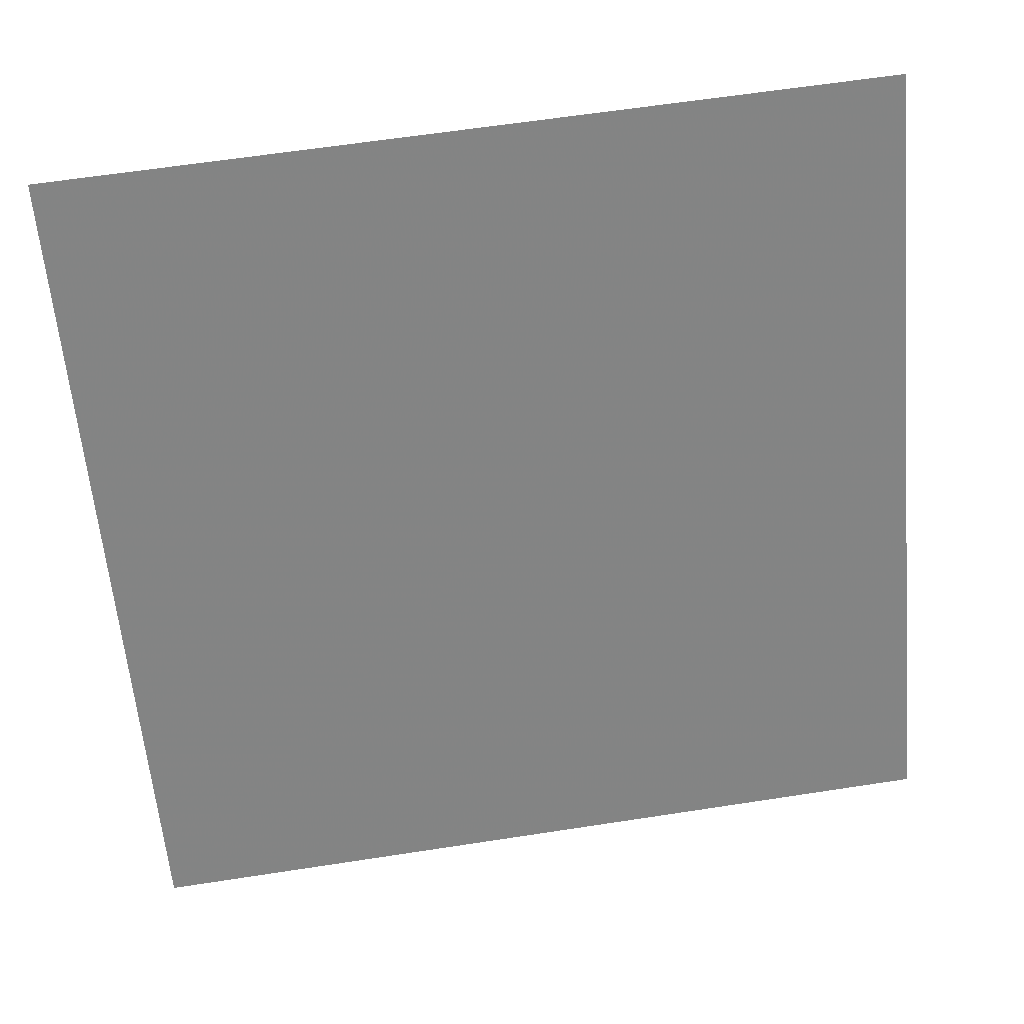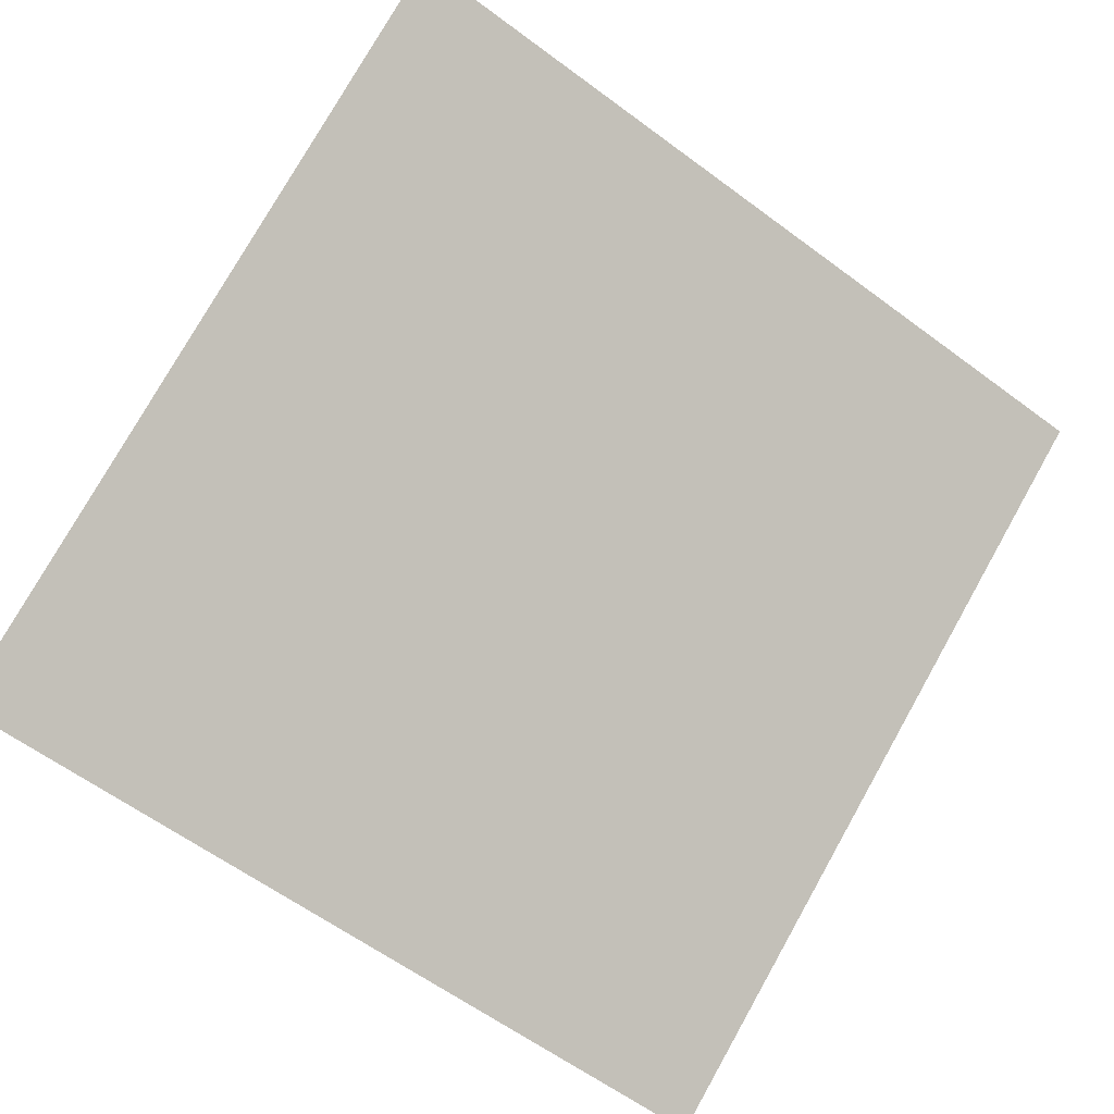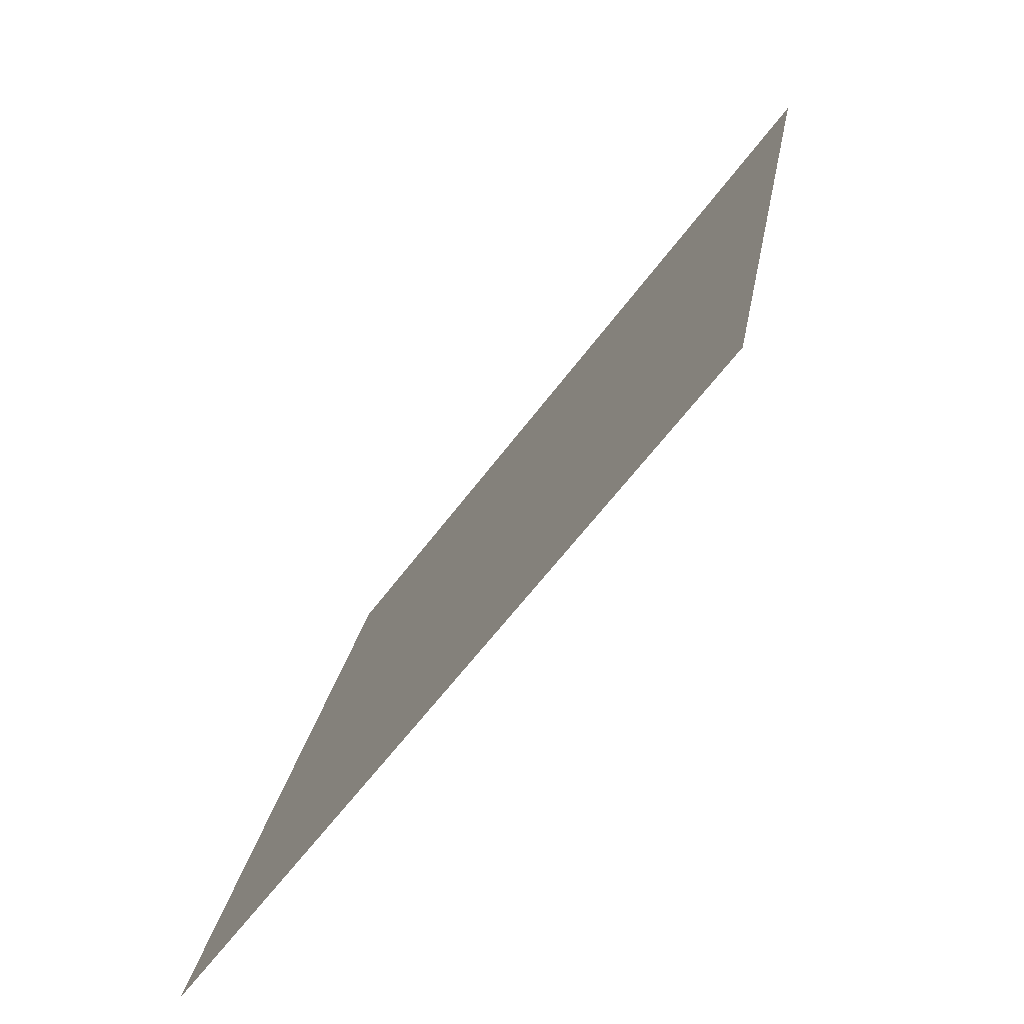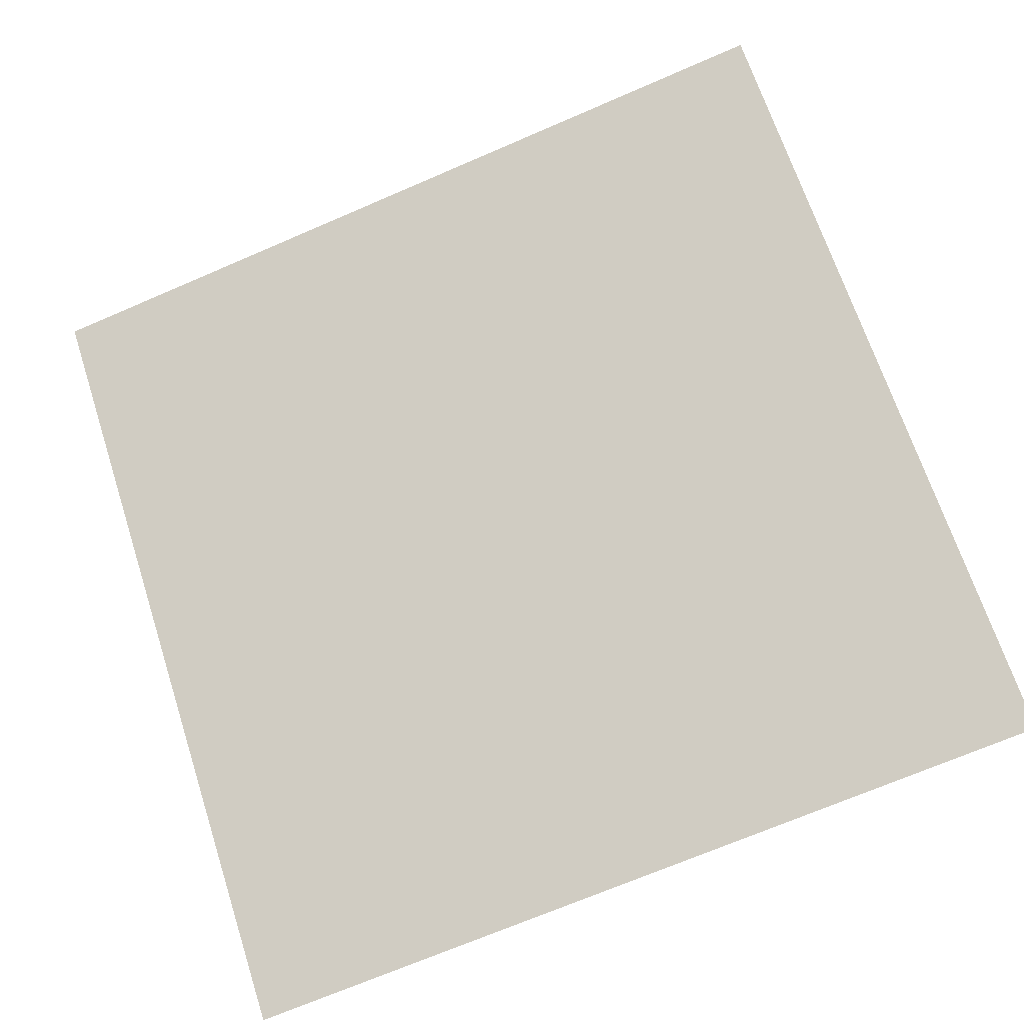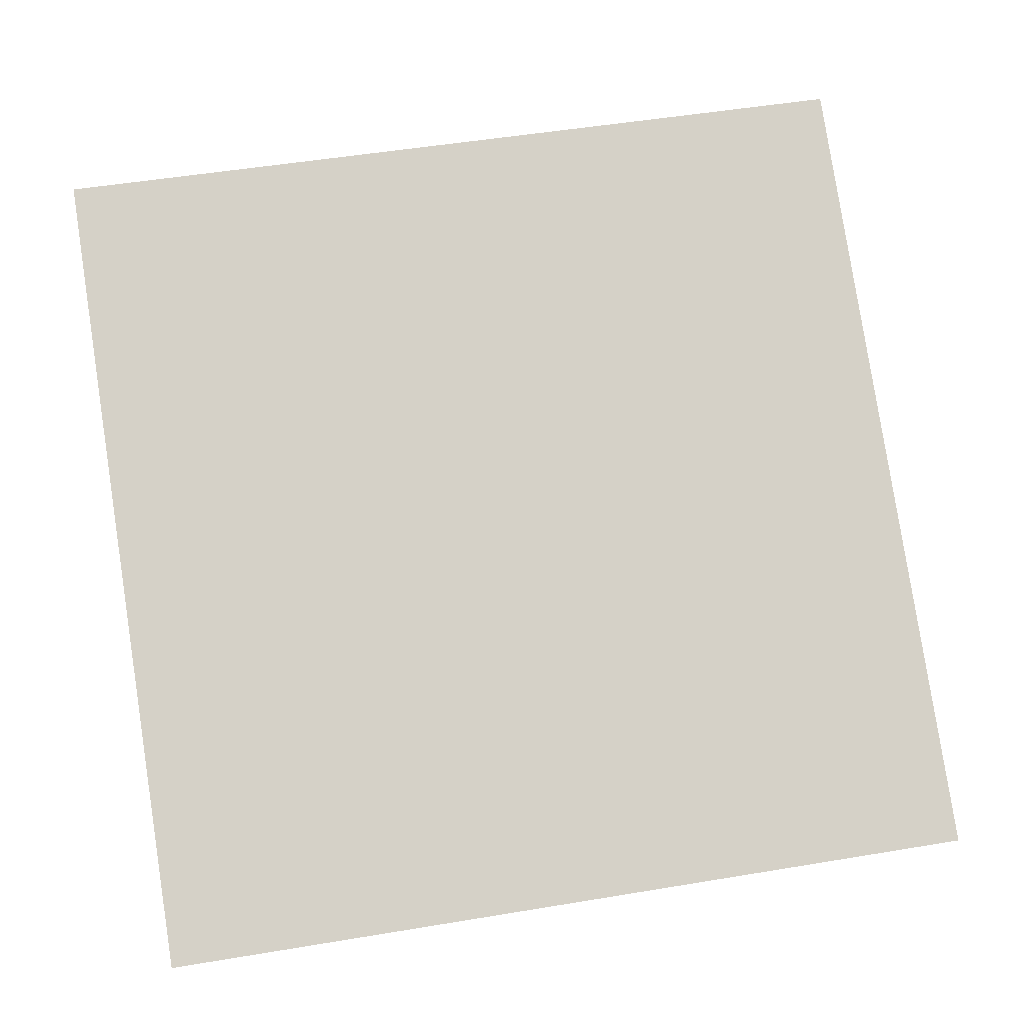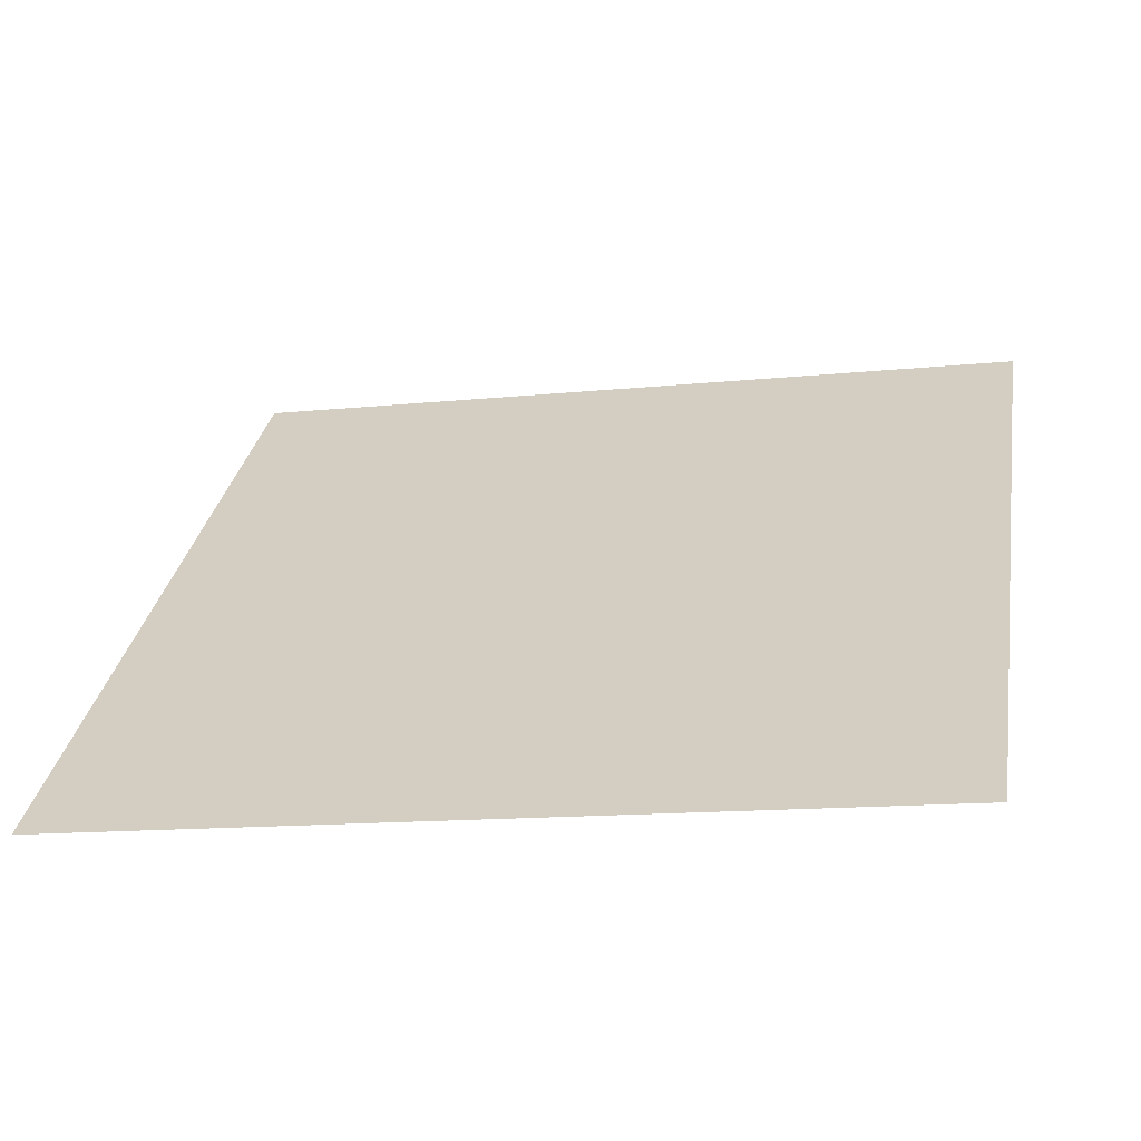
<metadata>
{"format":"obj","ext":"obj","renderer":"f3d","projection":"perspective","resolution":1024,"background":"white","views":[{"elev":66.3,"azim":-10.2,"up":"+Z"},{"elev":-59.1,"azim":-36.5,"up":"+Y"},{"elev":22.7,"azim":97.5,"up":"+Z"},{"elev":-73.8,"azim":23.8,"up":"+Y"},{"elev":43.2,"azim":170.3,"up":"+Y"},{"elev":-7.9,"azim":-167.0,"up":"+Y"}]}
</metadata>
<code>
v -0.166 0.9354 0.7032
v -0.1726 0.9356 0.7032
v -0.1724 0.9395 0.7085
v -0.1659 0.9393 0.7084
f 4 3 2 1

</code>
